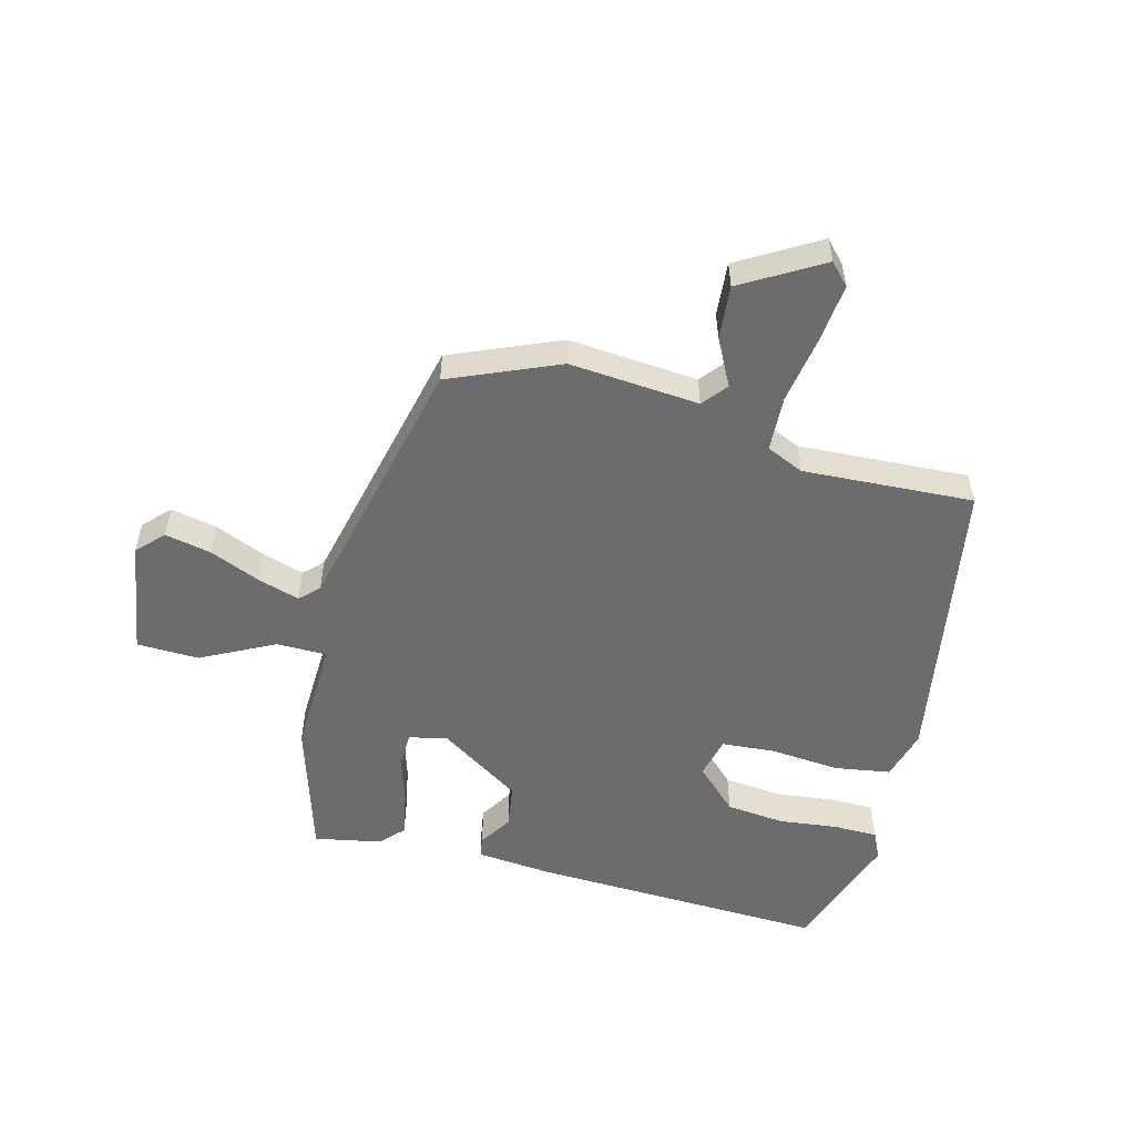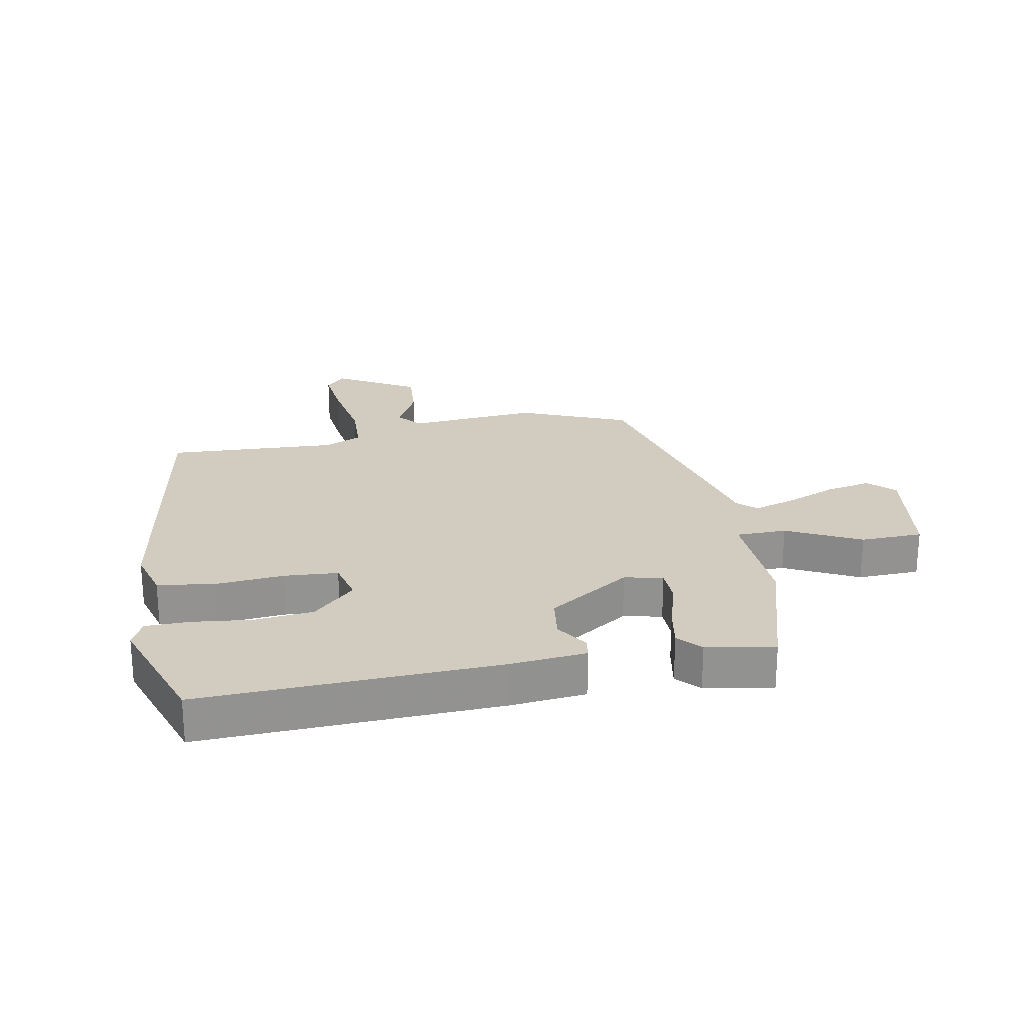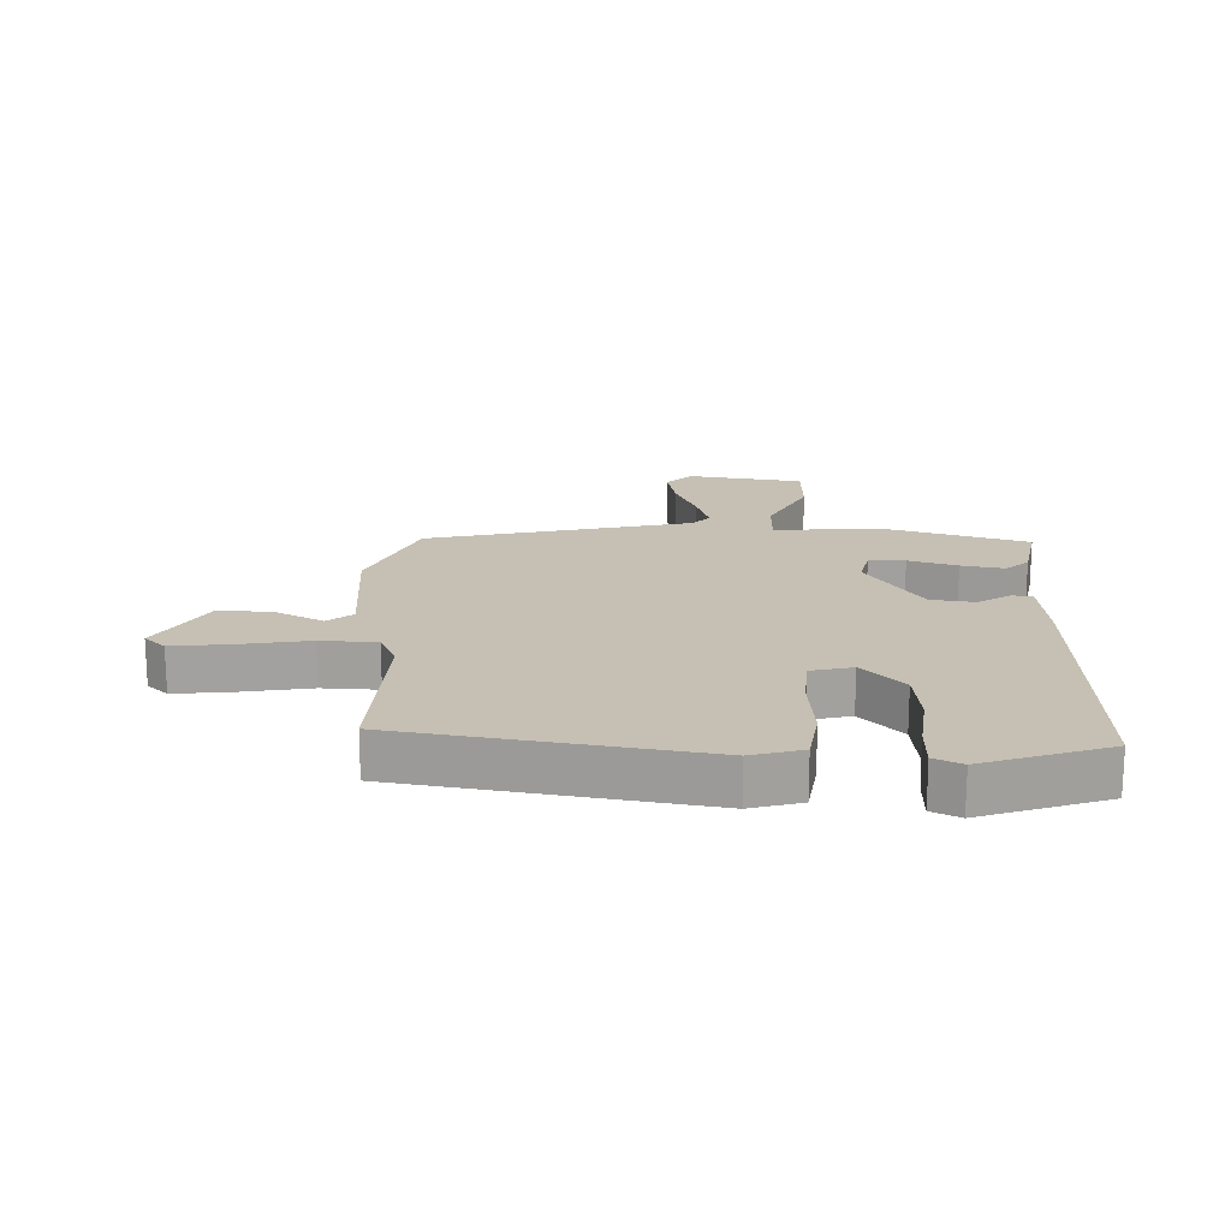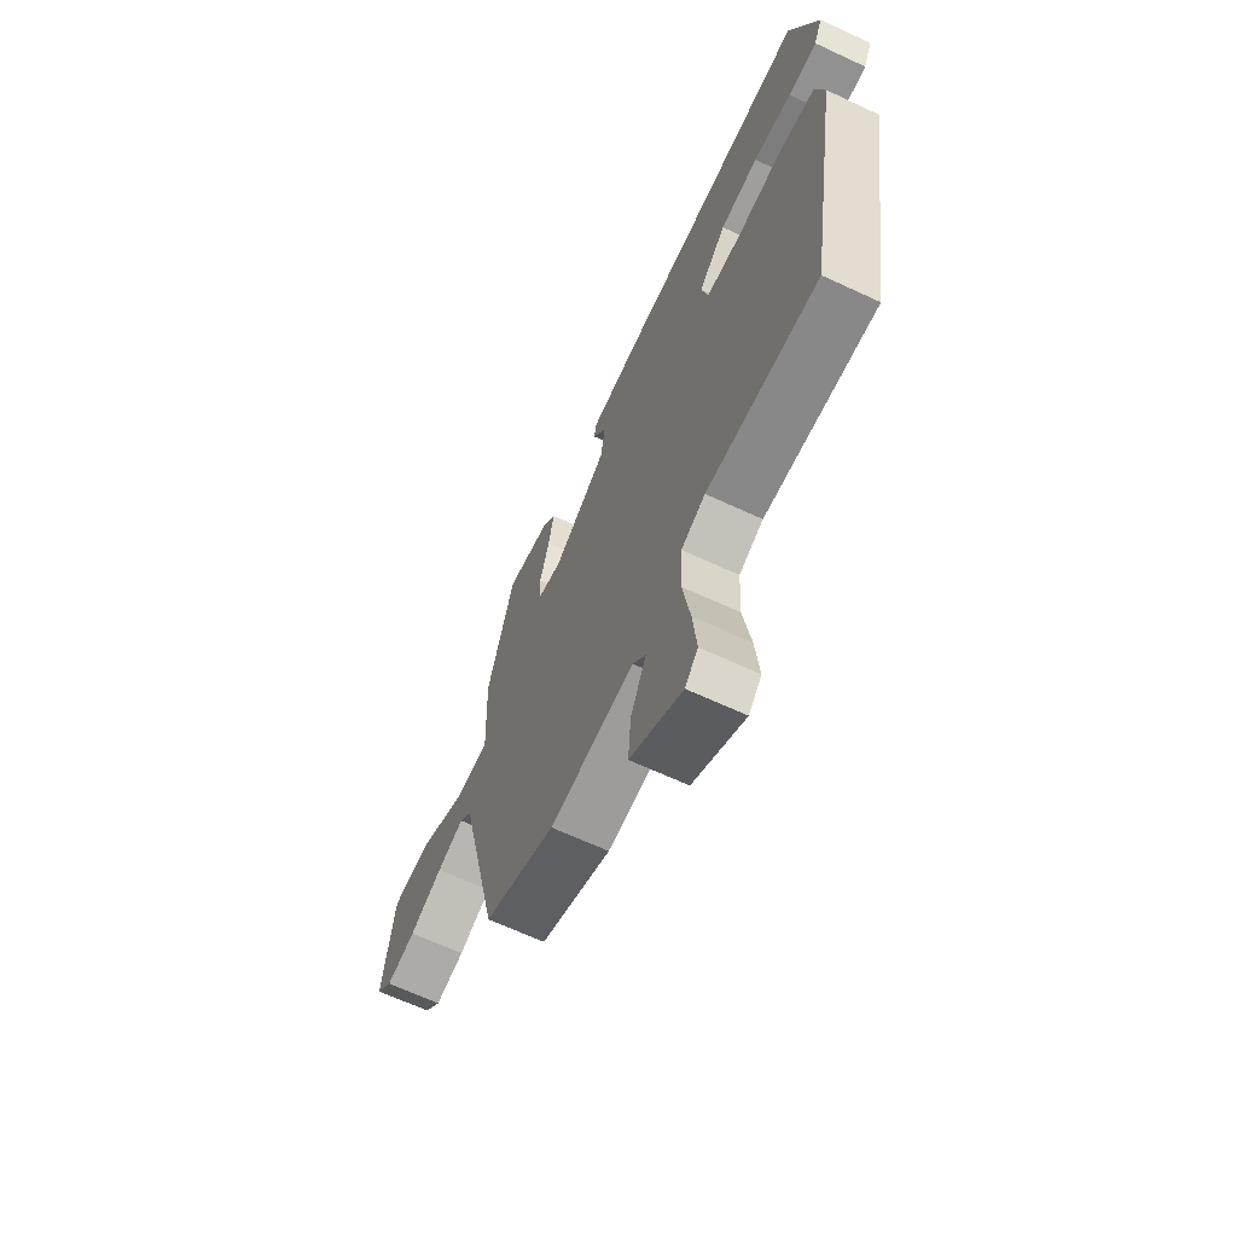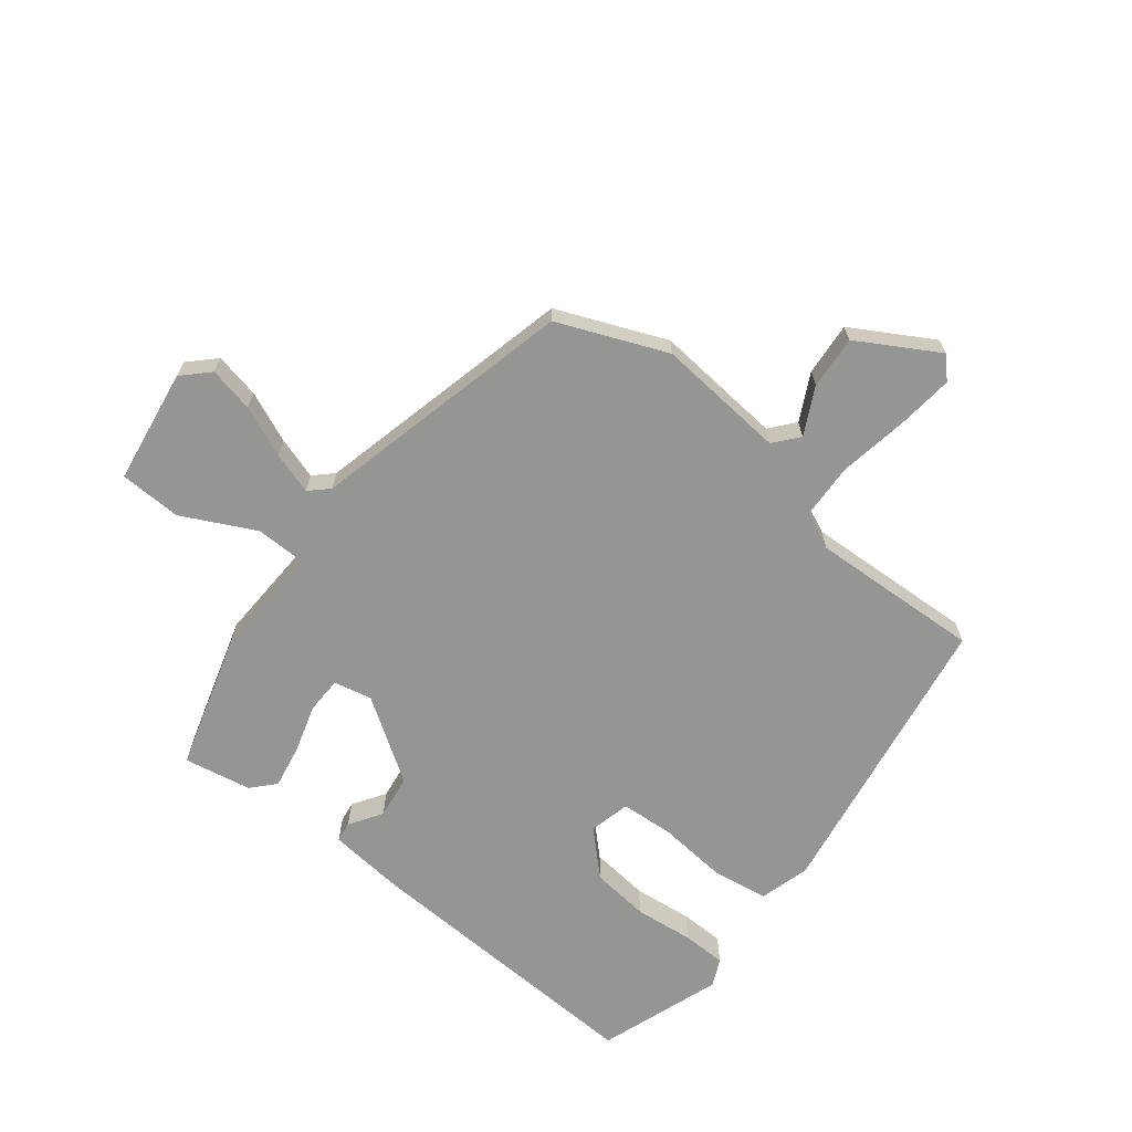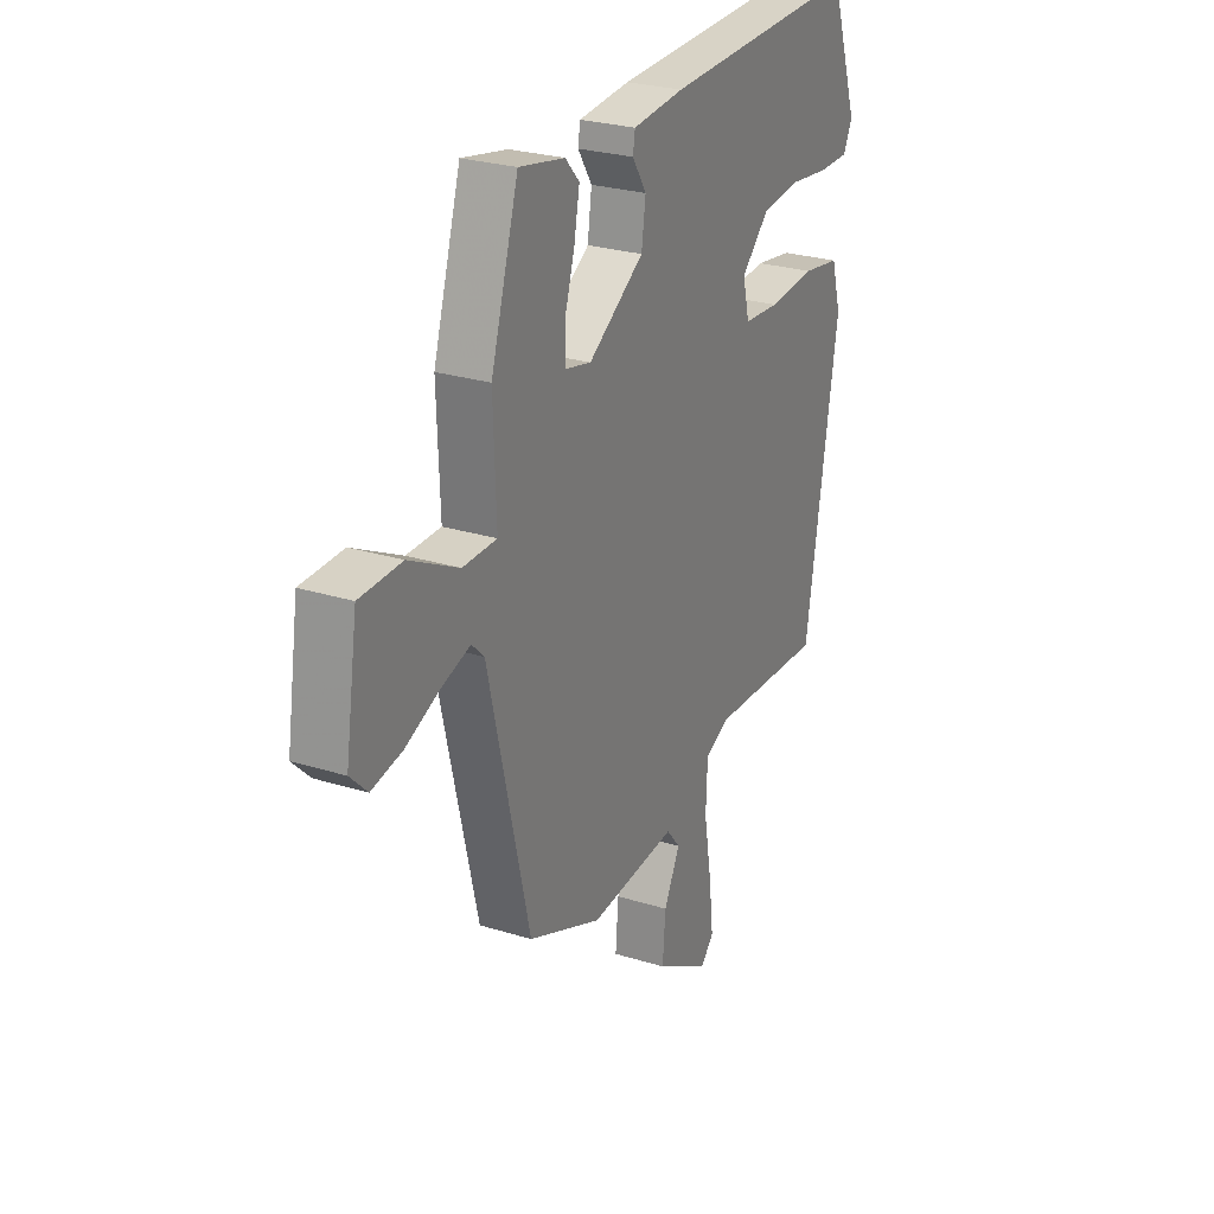
<metadata>
{"format":"obj","ext":"obj","renderer":"f3d","projection":"perspective","resolution":1024,"background":"white","views":[{"elev":-53.8,"azim":165.6,"up":"+Y"},{"elev":23.8,"azim":-10.8,"up":"+Y"},{"elev":18.1,"azim":-88.4,"up":"+Y"},{"elev":-65.4,"azim":-115.1,"up":"+Z"},{"elev":-67.4,"azim":141.6,"up":"+Y"},{"elev":26.2,"azim":116.2,"up":"+Z"}]}
</metadata>
<code>
v 0.443 0.07 0.489
v 0.509 0.07 0.269
v 0.502 0.07 0.083
v 0.584 0.07 0.082
v 0.703 0.07 0.142
v 0.804 0.07 0.139
v 0.833 0.07 -0.048
v 0.792 0.07 -0.089
v 0.718 0.07 -0.074
v 0.635 0.07 -0.039
v 0.567 0.07 -0.018
v 0.537 0.07 -0.047
v 0.436 0.07 -0.474
v 0.259 0.07 -0.548
v 0.048 0.07 -0.53
v 0.015 0.07 -0.57
v 0.054 0.07 -0.646
v 0.061 0.07 -0.733
v -0.069 0.07 -0.809
v -0.101 0.07 -0.775
v -0.091 0.07 -0.682
v -0.072 0.07 -0.569
v -0.076 0.07 -0.479
v -0.136 0.07 -0.452
v -0.414 0.07 -0.466
v -0.493 0.07 0.014
v -0.47 0.07 0.096
v -0.379 0.07 0.11
v -0.266 0.07 0.1
v -0.179 0.07 0.106
v -0.163 0.07 0.173
v -0.231 0.07 0.239
v -0.326 0.07 0.249
v -0.422 0.07 0.238
v -0.494 0.07 0.239
v -0.515 0.07 0.284
v -0.446 0.07 0.485
v 0.034 0.07 0.466
v 0.158 0.07 0.454
v 0.163 0.07 0.421
v 0.129 0.07 0.368
v 0.139 0.07 0.297
v 0.273 0.07 0.209
v 0.335 0.07 0.223
v 0.336 0.07 0.282
v 0.312 0.07 0.361
v 0.299 0.07 0.431
v 0.333 0.07 0.468
v 0.443 0 0.489
v 0.509 0 0.269
v 0.502 0 0.083
v 0.584 0 0.082
v 0.703 0 0.142
v 0.804 0 0.139
v 0.833 0 -0.048
v 0.792 0 -0.089
v 0.718 0 -0.074
v 0.635 0 -0.039
v 0.567 0 -0.018
v 0.537 0 -0.047
v 0.436 0 -0.474
v 0.259 0 -0.548
v 0.048 0 -0.53
v 0.015 0 -0.57
v 0.054 0 -0.646
v 0.061 0 -0.733
v -0.069 0 -0.809
v -0.101 0 -0.775
v -0.091 0 -0.682
v -0.072 0 -0.569
v -0.076 0 -0.479
v -0.136 0 -0.452
v -0.414 0 -0.466
v -0.493 0 0.014
v -0.47 0 0.096
v -0.379 0 0.11
v -0.266 0 0.1
v -0.179 0 0.106
v -0.163 0 0.173
v -0.231 0 0.239
v -0.326 0 0.249
v -0.422 0 0.238
v -0.494 0 0.239
v -0.515 0 0.284
v -0.446 0 0.485
v 0.034 0 0.466
v 0.158 0 0.454
v 0.163 0 0.421
v 0.129 0 0.368
v 0.139 0 0.297
v 0.273 0 0.209
v 0.335 0 0.223
v 0.336 0 0.282
v 0.312 0 0.361
v 0.299 0 0.431
v 0.333 0 0.468
f 45 46 47 48
f 45 48 1 2
f 44 45 2 3
f 43 44 3
f 38 39 40 41
f 38 41 42
f 37 38 42
f 36 37 42 43
f 33 34 35 36
f 32 33 36 43
f 26 27 28 29
f 24 25 26 29
f 23 24 29 30
f 19 20 21 22
f 17 18 19 22
f 16 17 22 23
f 15 16 23 30
f 12 13 14 15
f 7 8 9 10
f 7 10 11
f 4 5 6 7
f 3 4 7 11
f 31 32 43 3
f 12 15 30 31
f 3 11 12 31
f 96 95 94 93
f 50 49 96 93
f 51 50 93 92
f 51 92 91
f 89 88 87 86
f 90 89 86
f 90 86 85
f 91 90 85 84
f 84 83 82 81
f 91 84 81 80
f 77 76 75 74
f 77 74 73 72
f 78 77 72 71
f 70 69 68 67
f 70 67 66 65
f 71 70 65 64
f 78 71 64 63
f 63 62 61 60
f 58 57 56 55
f 59 58 55
f 55 54 53 52
f 59 55 52 51
f 51 91 80 79
f 79 78 63 60
f 79 60 59 51
f 1 49 50 2
f 2 50 51 3
f 3 51 52 4
f 4 52 53 5
f 5 53 54 6
f 6 54 55 7
f 7 55 56 8
f 8 56 57 9
f 9 57 58 10
f 10 58 59 11
f 11 59 60 12
f 12 60 61 13
f 13 61 62 14
f 14 62 63 15
f 15 63 64 16
f 16 64 65 17
f 17 65 66 18
f 18 66 67 19
f 19 67 68 20
f 20 68 69 21
f 21 69 70 22
f 22 70 71 23
f 23 71 72 24
f 24 72 73 25
f 25 73 74 26
f 26 74 75 27
f 27 75 76 28
f 28 76 77 29
f 29 77 78 30
f 30 78 79 31
f 31 79 80 32
f 32 80 81 33
f 33 81 82 34
f 34 82 83 35
f 35 83 84 36
f 36 84 85 37
f 37 85 86 38
f 38 86 87 39
f 39 87 88 40
f 40 88 89 41
f 41 89 90 42
f 42 90 91 43
f 43 91 92 44
f 44 92 93 45
f 45 93 94 46
f 46 94 95 47
f 47 95 96 48
f 48 96 49 1

</code>
